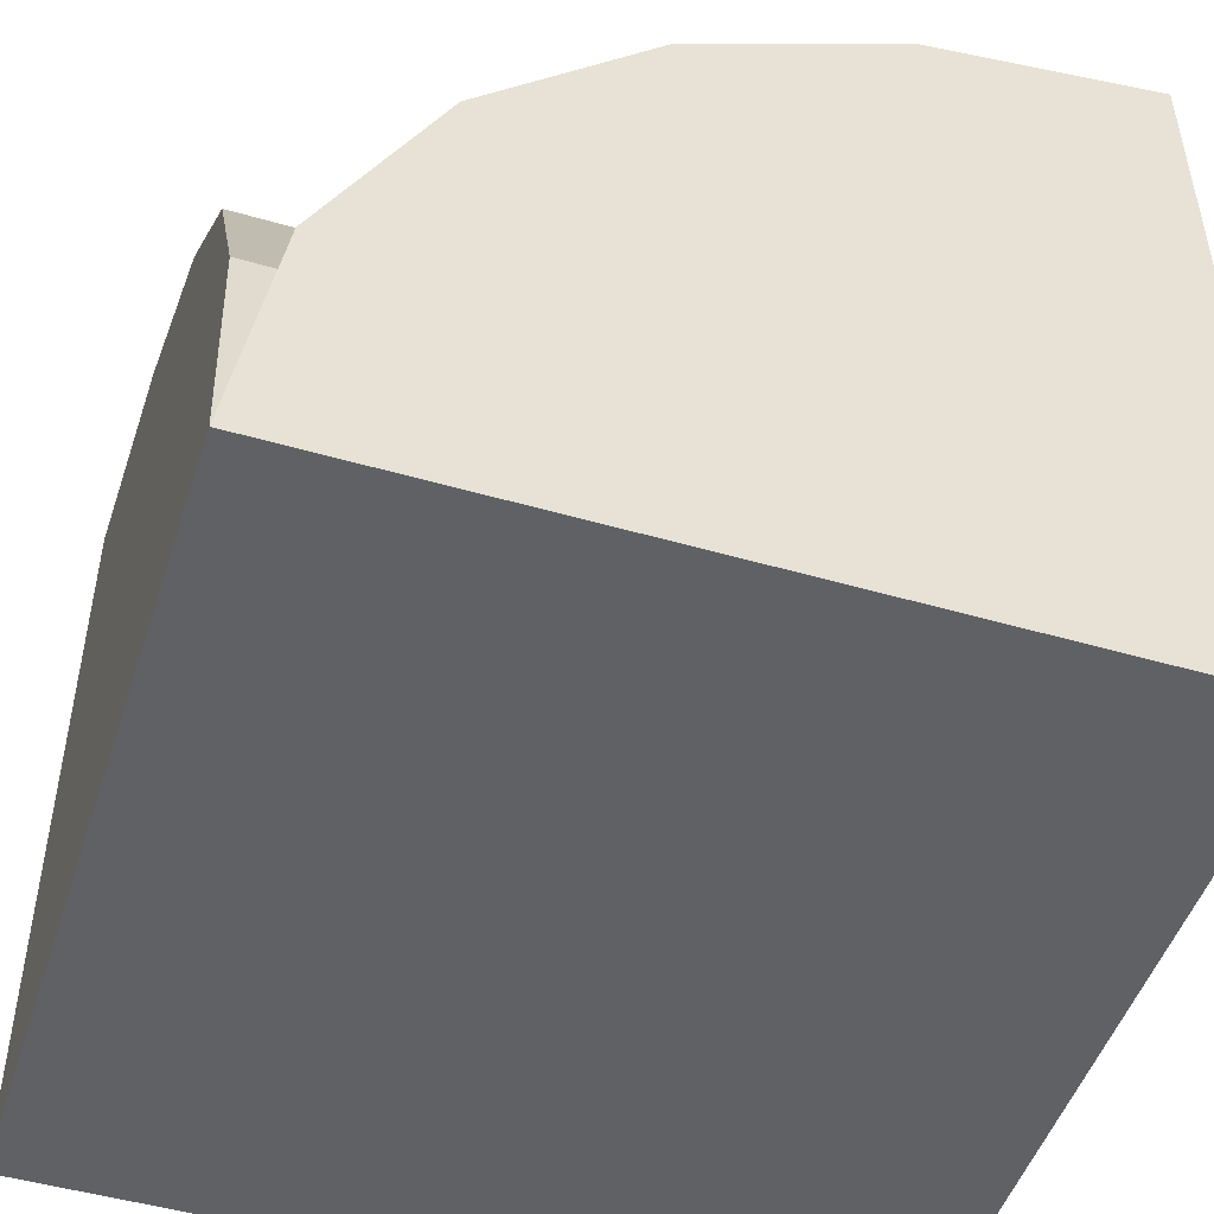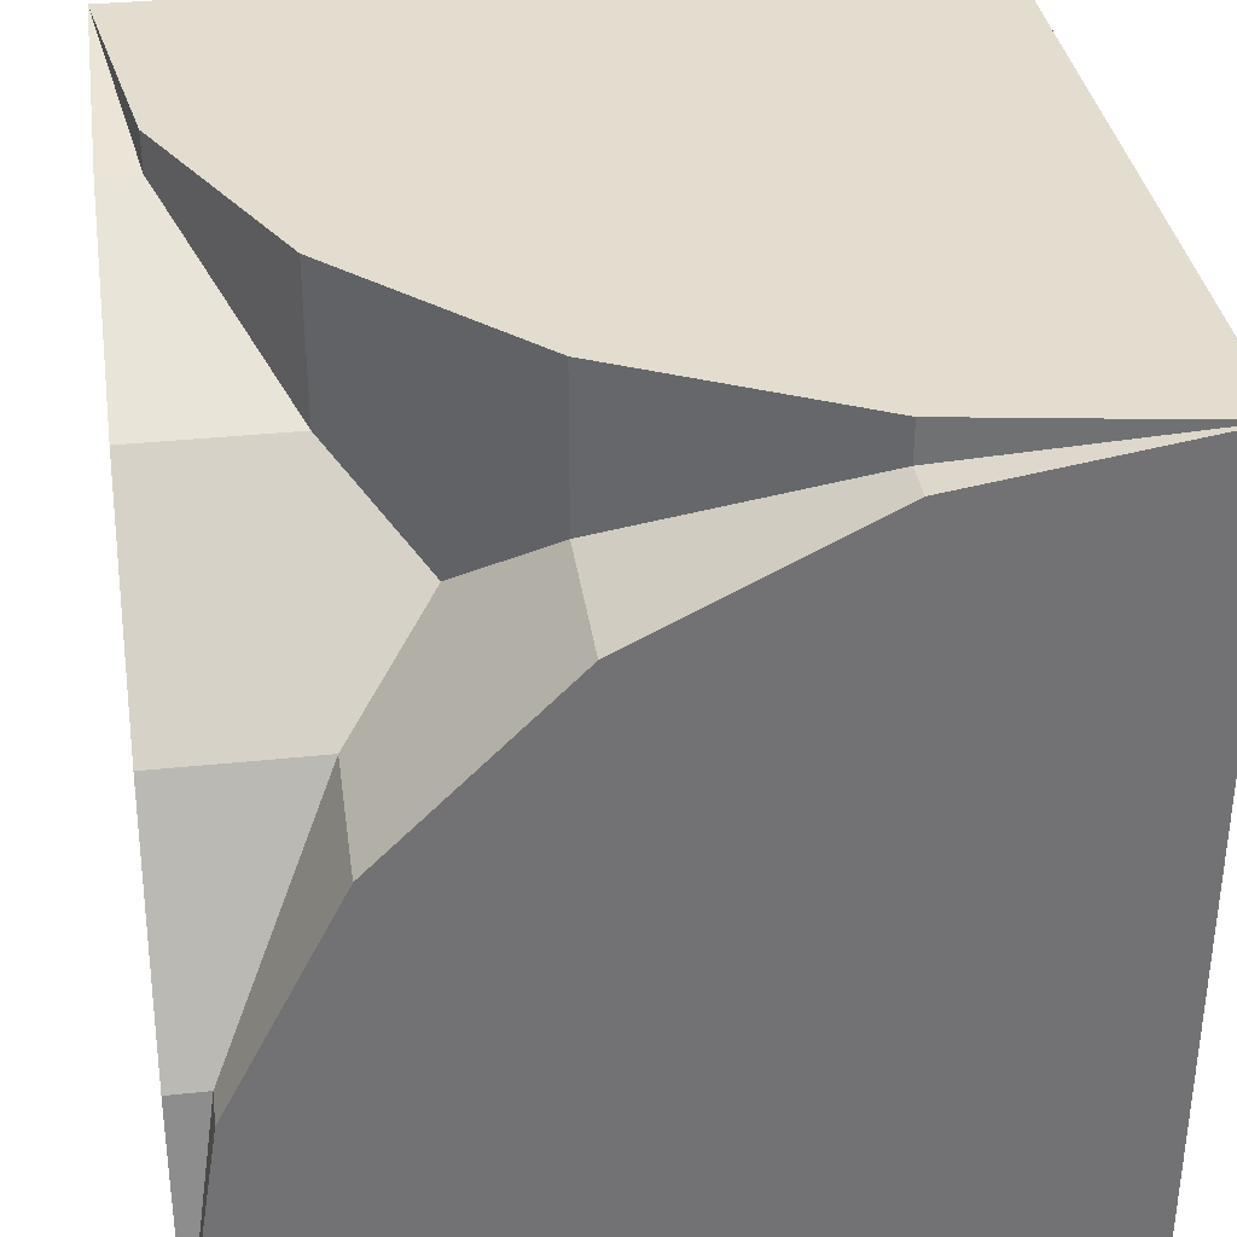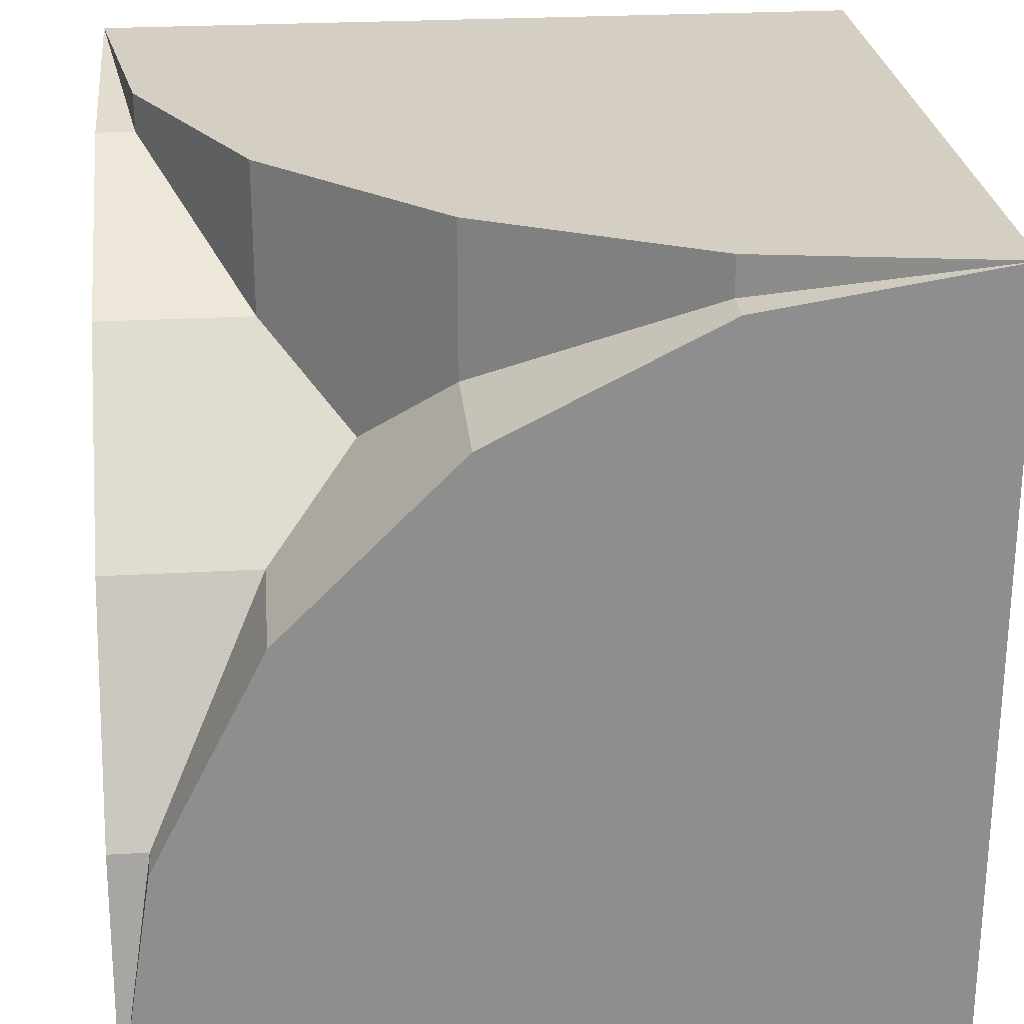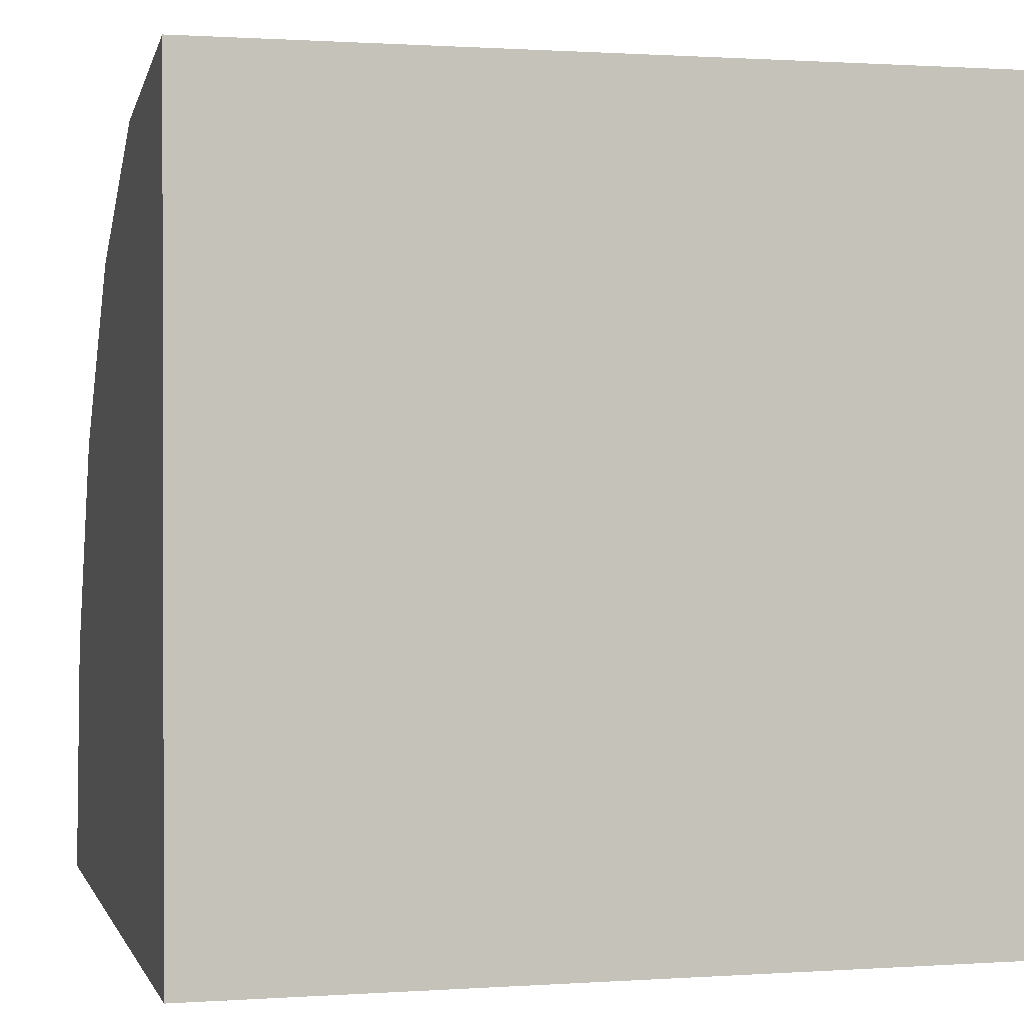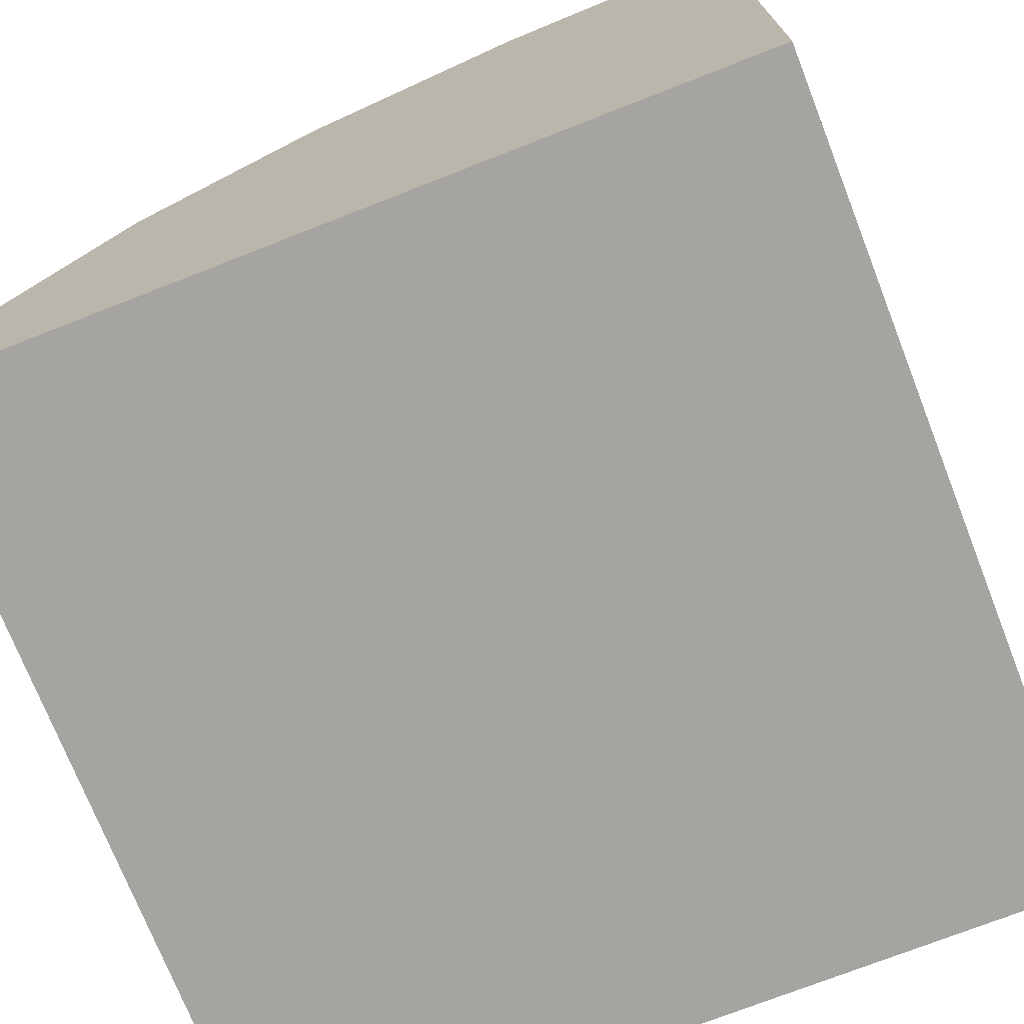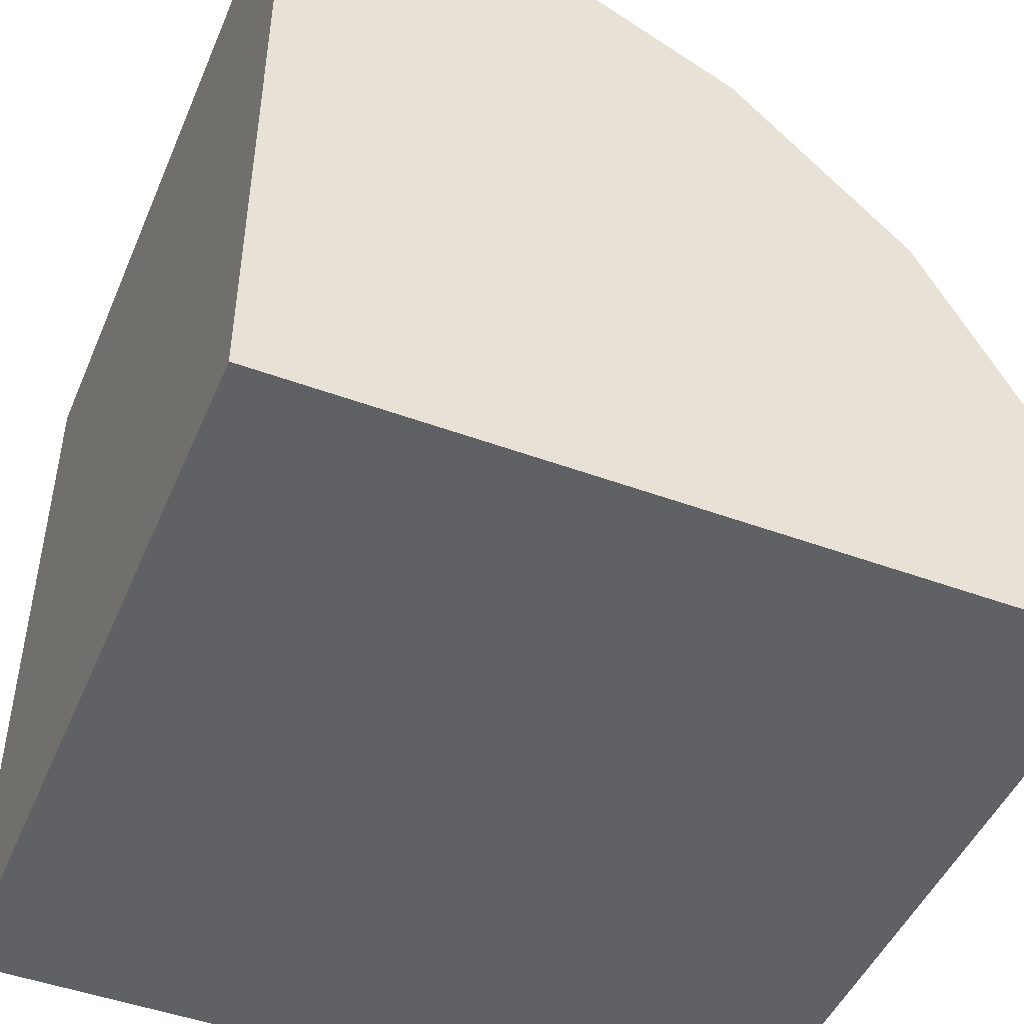
<metadata>
{"format":"obj","ext":"obj","renderer":"f3d","projection":"perspective","resolution":1024,"background":"white","views":[{"elev":-49.0,"azim":162.2,"up":"+Z"},{"elev":34.8,"azim":82.0,"up":"+Y"},{"elev":25.4,"azim":84.7,"up":"+Y"},{"elev":0.8,"azim":-104.4,"up":"+Z"},{"elev":-73.2,"azim":-158.6,"up":"+Z"},{"elev":-47.5,"azim":-22.5,"up":"+Y"}]}
</metadata>
<code>
o Cylinder_Cylinder.002
v 0.4511 0.4511 -0.191
v 0.5 0.5 -0.5
v 0.5 0.4511 -0.191
v 0.4511 0.5 -0.191
v 0.5 0.309 0.08779
v 0.309 0.309 0.08779
v 0.5 -0.5 -0.5
v -0.5 0.5 -0.5
v -0.5 -0.5 -0.5
v 0.309 0.5 0.08779
v 0.08779 0.5 0.309
v 0.08779 0.309 0.309
v 0.1984 0.195 0.1984
v -0.191 0.4511 0.4511
v -0.191 0.4511 0.4511
v -0.191 0.5 0.4511
v -0.5 0.5 0.5
v -0.5 0.5 0.5
v -0.191 0.4511 0.5
v 0.08779 0.309 0.5
v -0.5 -0.5 0.5
v 0.5 -0.5 0.5
v 0.4511 -0.191 0.5
v 0.309 0.08779 0.5
v 0.5 0.08779 0.309
v 0.5 -0.191 0.4511
v 0.5 -0.5 0.5
v 0.5 -0.5 -0.5
v 0.5 0.5 -0.5
v 0.4511 -0.191 0.4511
v 0.4511 -0.191 0.4511
v 0.309 0.08779 0.309
v 0.08779 0.309 0.08779
v -0.5 -0.5 -0.5
v -0.5 0.5 -0.5
v 0.5 0.5 -0.5
f 20 19 18 21 22 23 24
f 5 25 26 27 28 29 3
f 23 22 30
f 22 26 30
f 24 23 31 32
f 31 26 25 32
f 32 25 5 33
f 20 24 32 33
f 34 29 28
f 35 36 34
f 34 21 35
f 21 18 35
f 28 21 34
f 28 27 21
f 18 19 14
f 1 3 2
f 1 2 4
f 1 6 5 3
f 2 7 8
f 7 9 8
f 6 10 11 12 13
f 14 15 12 11 16
f 8 17 16 11 10 4 2
f 16 18 14
f 10 6 1 4
f 14 19 20 12 15
l 29 35

</code>
